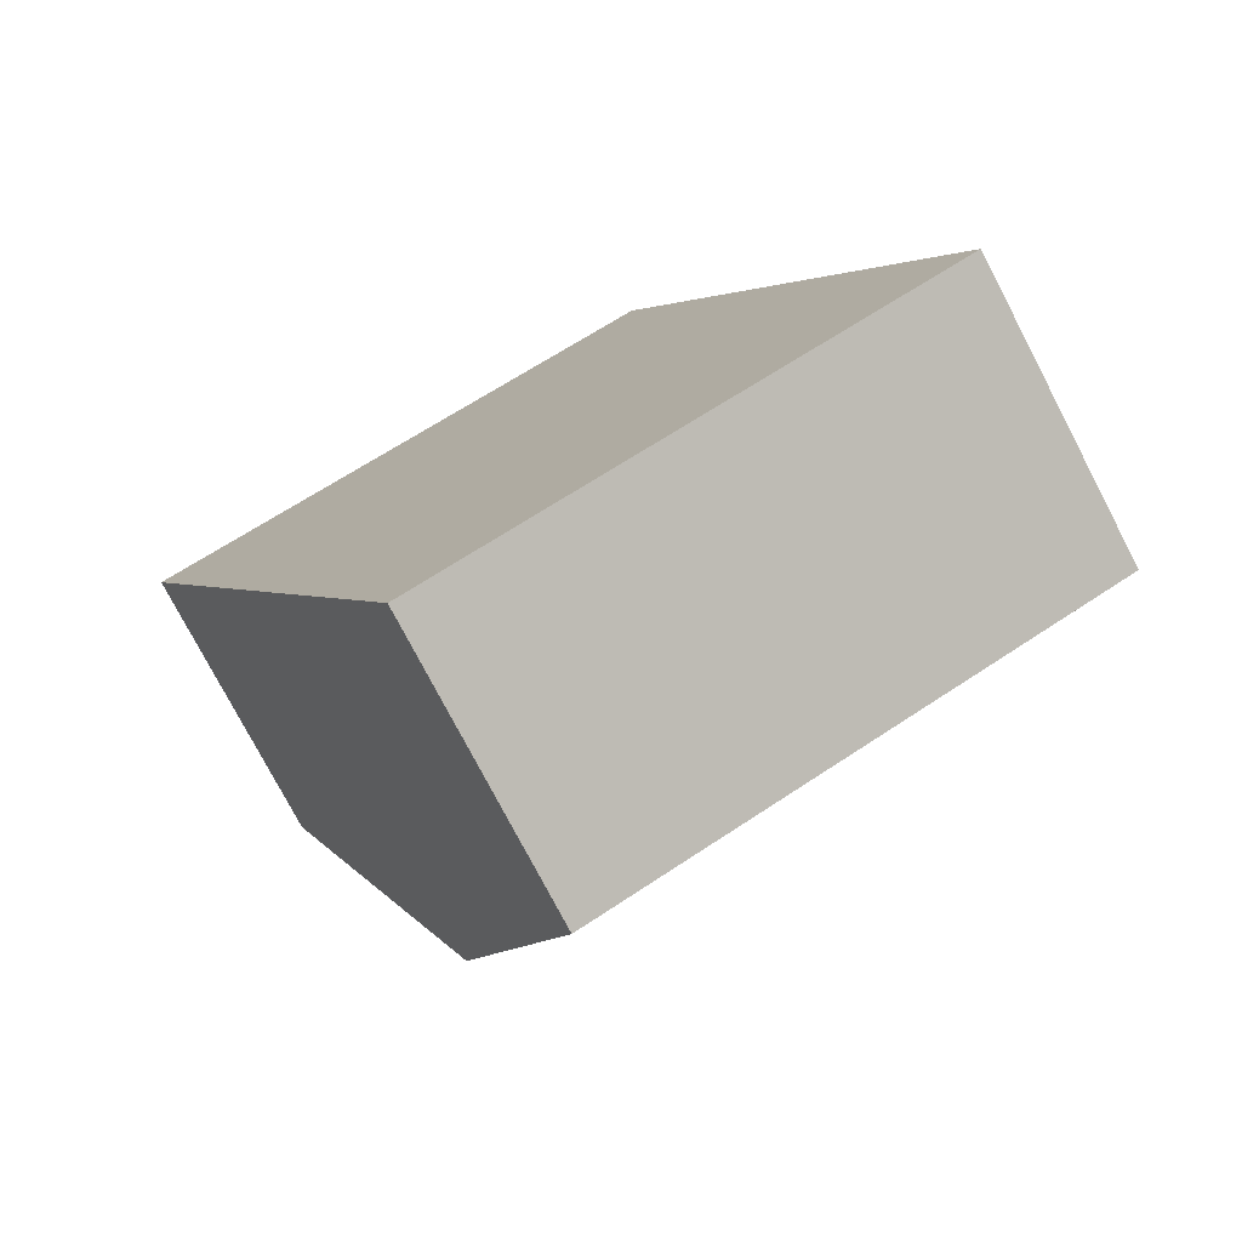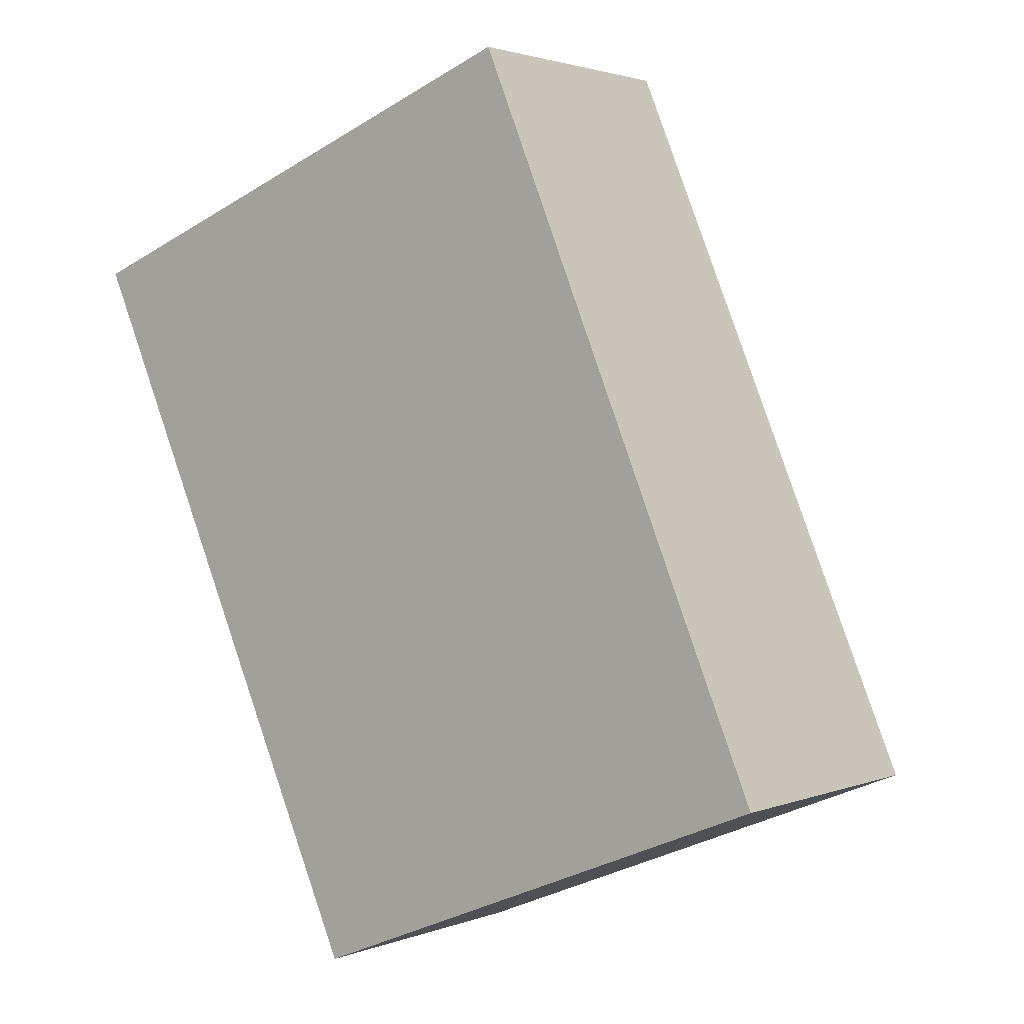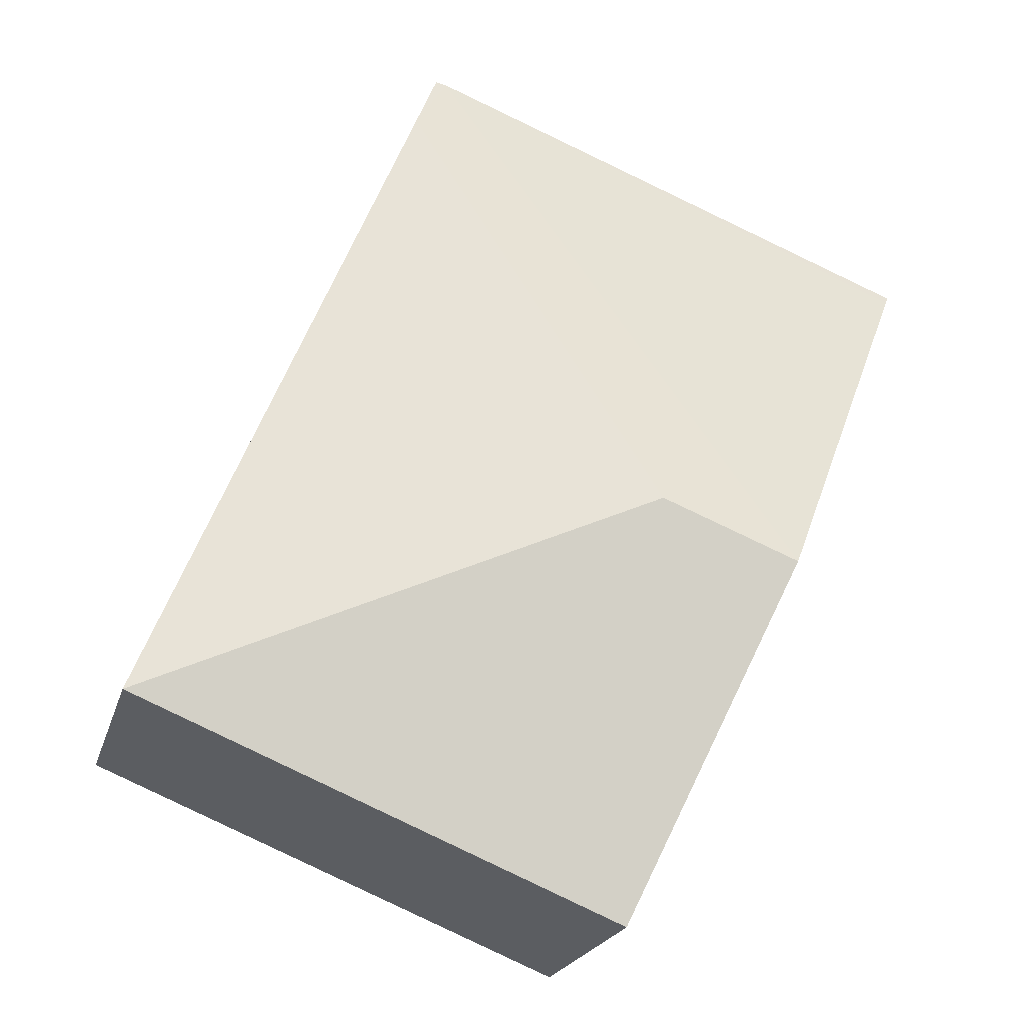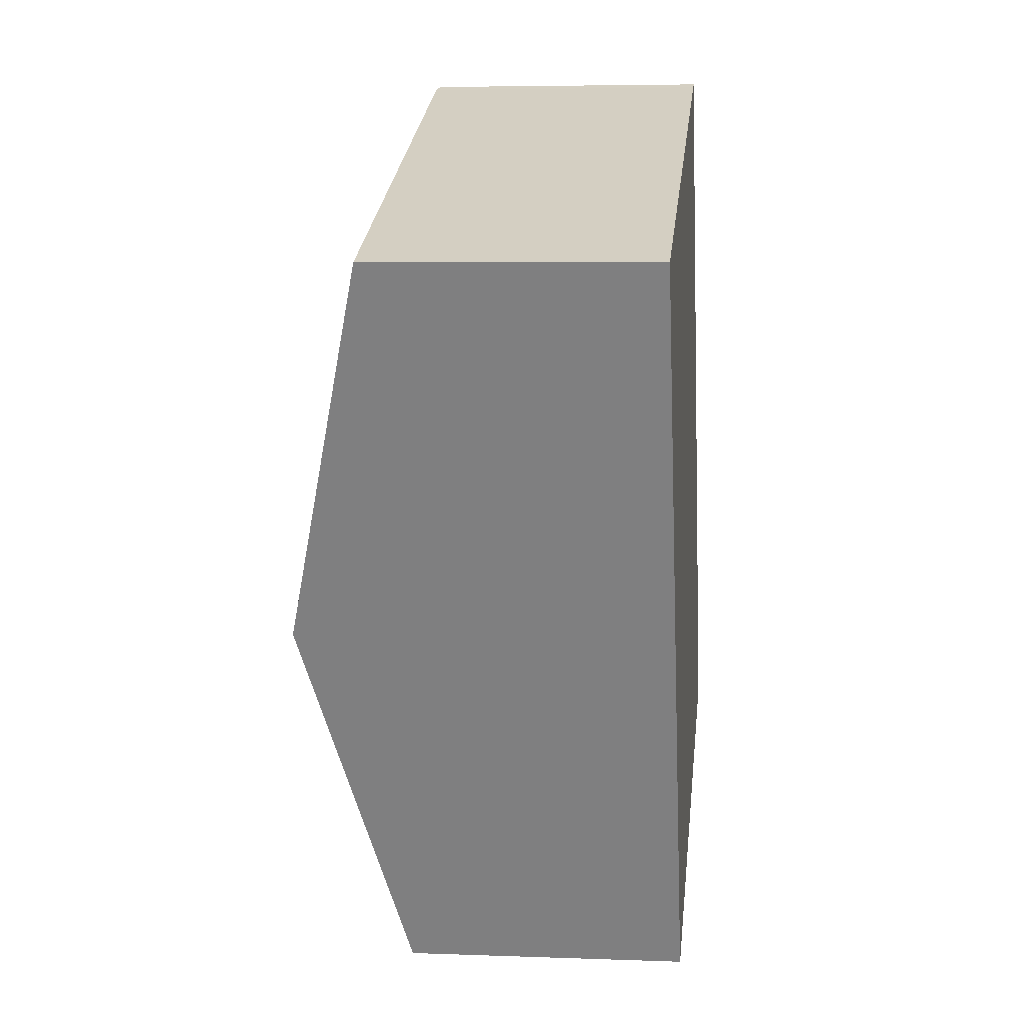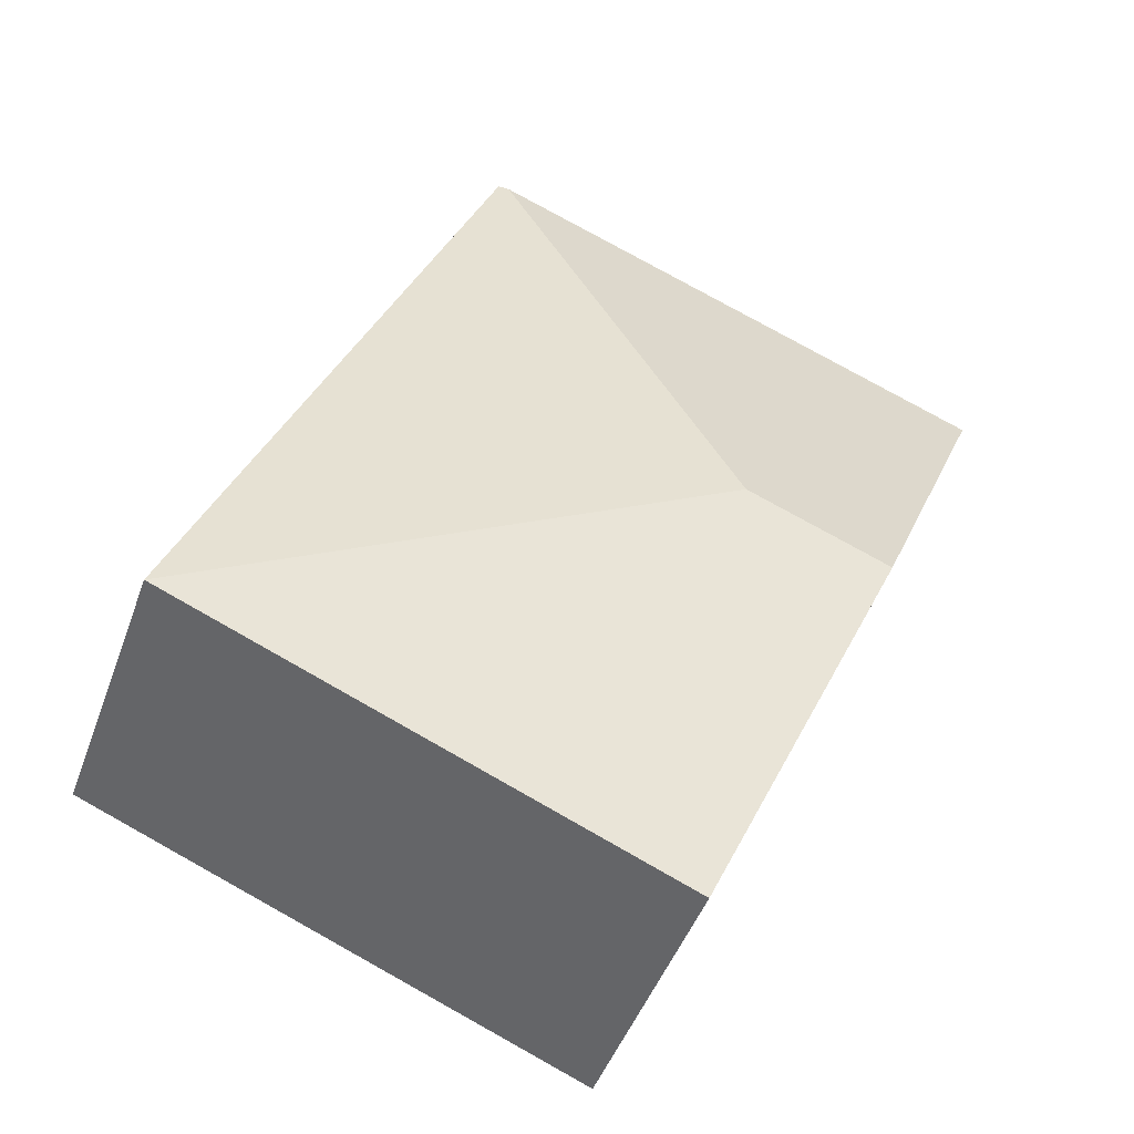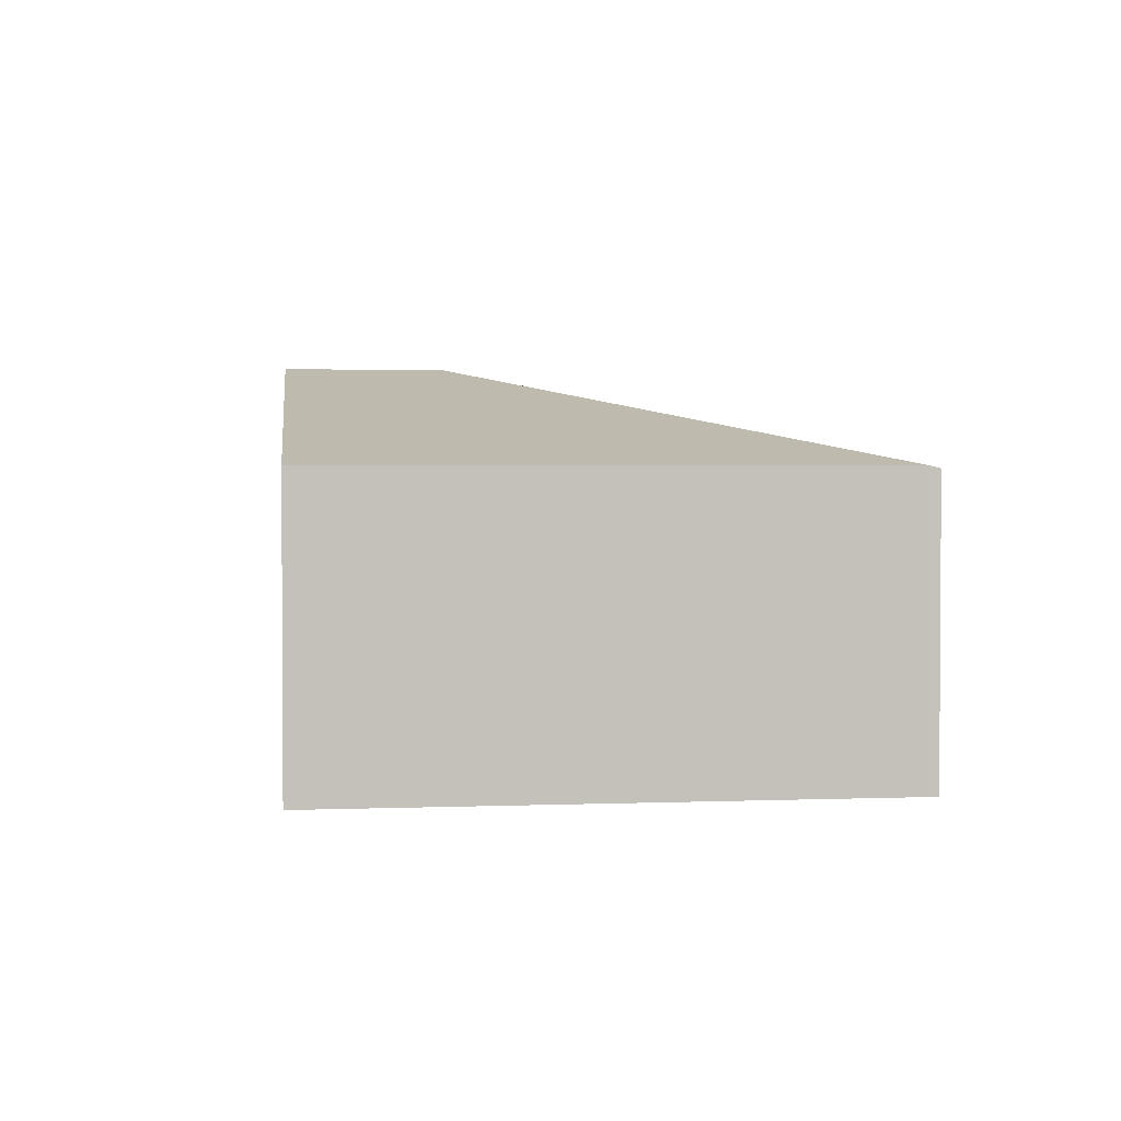
<metadata>
{"format":"obj","ext":"obj","renderer":"f3d","projection":"perspective","resolution":1024,"background":"white","views":[{"elev":-76.5,"azim":27.6,"up":"+Z"},{"elev":2.2,"azim":36.6,"up":"+Z"},{"elev":-21.4,"azim":165.4,"up":"+Z"},{"elev":5.3,"azim":-83.4,"up":"+Z"},{"elev":-46.8,"azim":160.5,"up":"+Z"},{"elev":2.4,"azim":-29.5,"up":"+Y"}]}
</metadata>
<code>
v  3.859 1.999 1.058
v  3.63 2.016 1.402
v  3.704 1.997 1.431
v  2.144 2.67 -2.179
v  5.836 2.028 -3.703
v  2.272 2.013 -5.149
v  1.134 2.67 -2.57
v  0.021 2.028 -0.048
v  0 2.016 1.234e-16
v  0 0 0
v  3.63 -8.585e-17 1.402
v  3.704 -8.762e-17 1.431
v  5.836 2.267e-16 -3.703
v  3.859 -6.478e-17 1.058
v  2.272 3.153e-16 -5.149
v  1.134 1.574e-16 -2.57
v  0.021 2.939e-18 -0.048
g defaultobject
f 1 2 3
f 2 1 4
f 4 1 5
f 6 4 5
f 4 6 7
f 2 8 9
f 8 2 7
f 7 2 4
f 10 2 9
f 2 10 11
f 2 11 3
f 3 11 12
f 12 1 3
f 1 12 5
f 5 12 13
f 13 12 14
f 13 6 5
f 6 13 15
f 15 7 6
f 7 15 16
f 7 16 8
f 8 16 17
f 8 17 9
f 9 17 10
f 14 15 13
f 15 14 12
f 15 12 11
f 15 11 10
f 15 10 16
f 16 10 17

</code>
